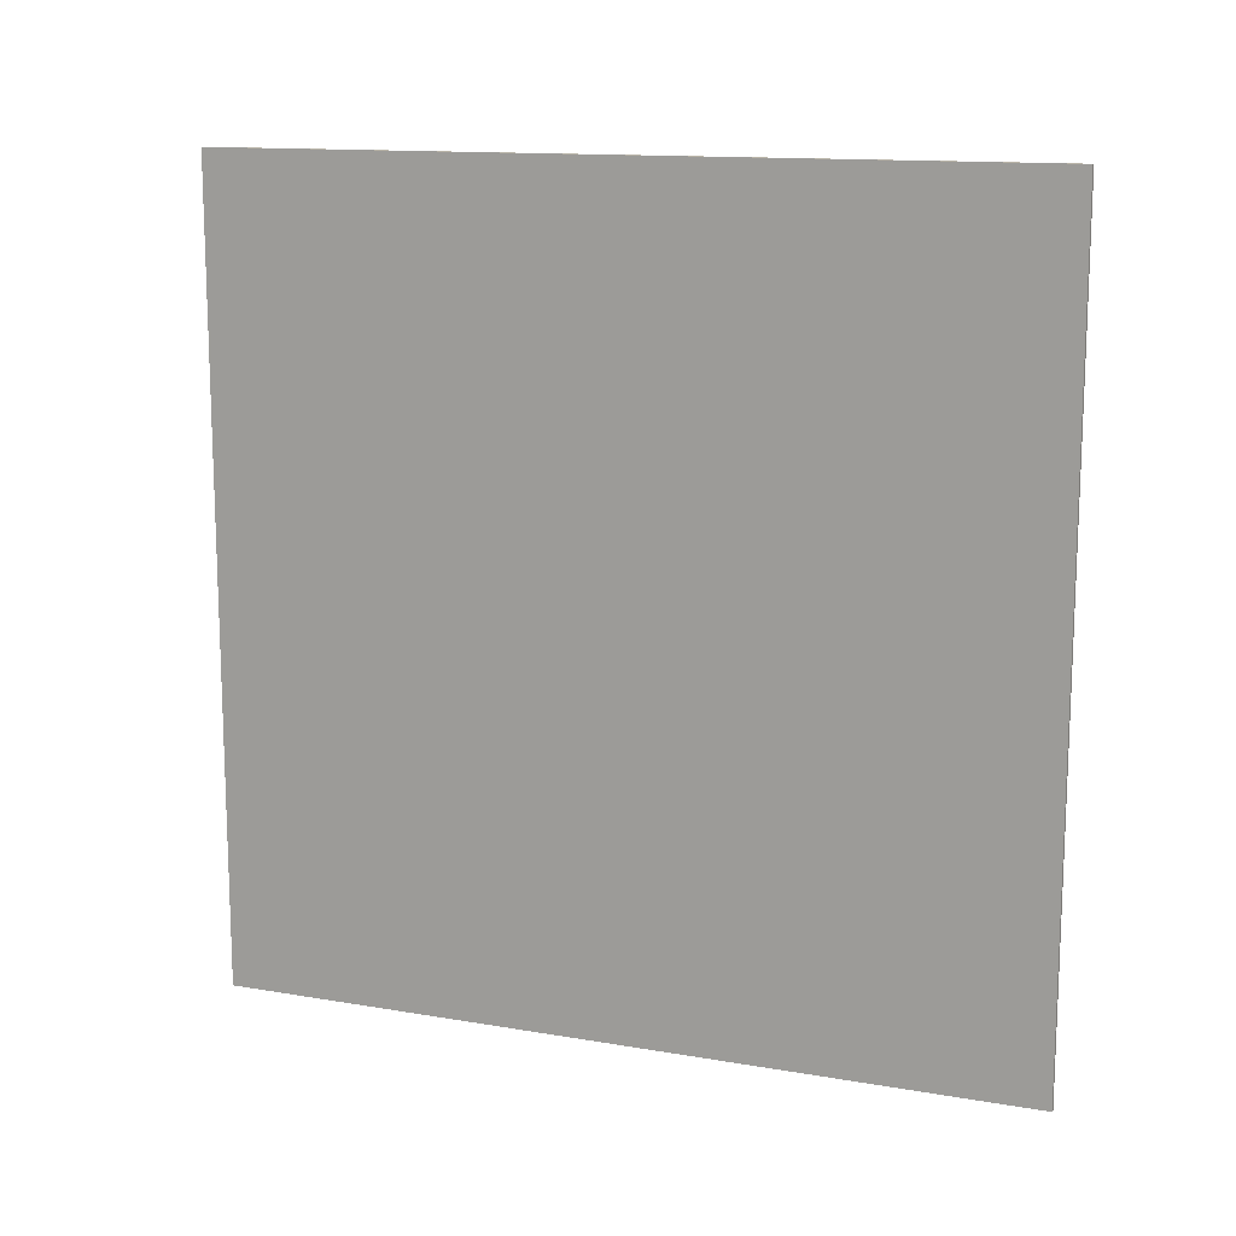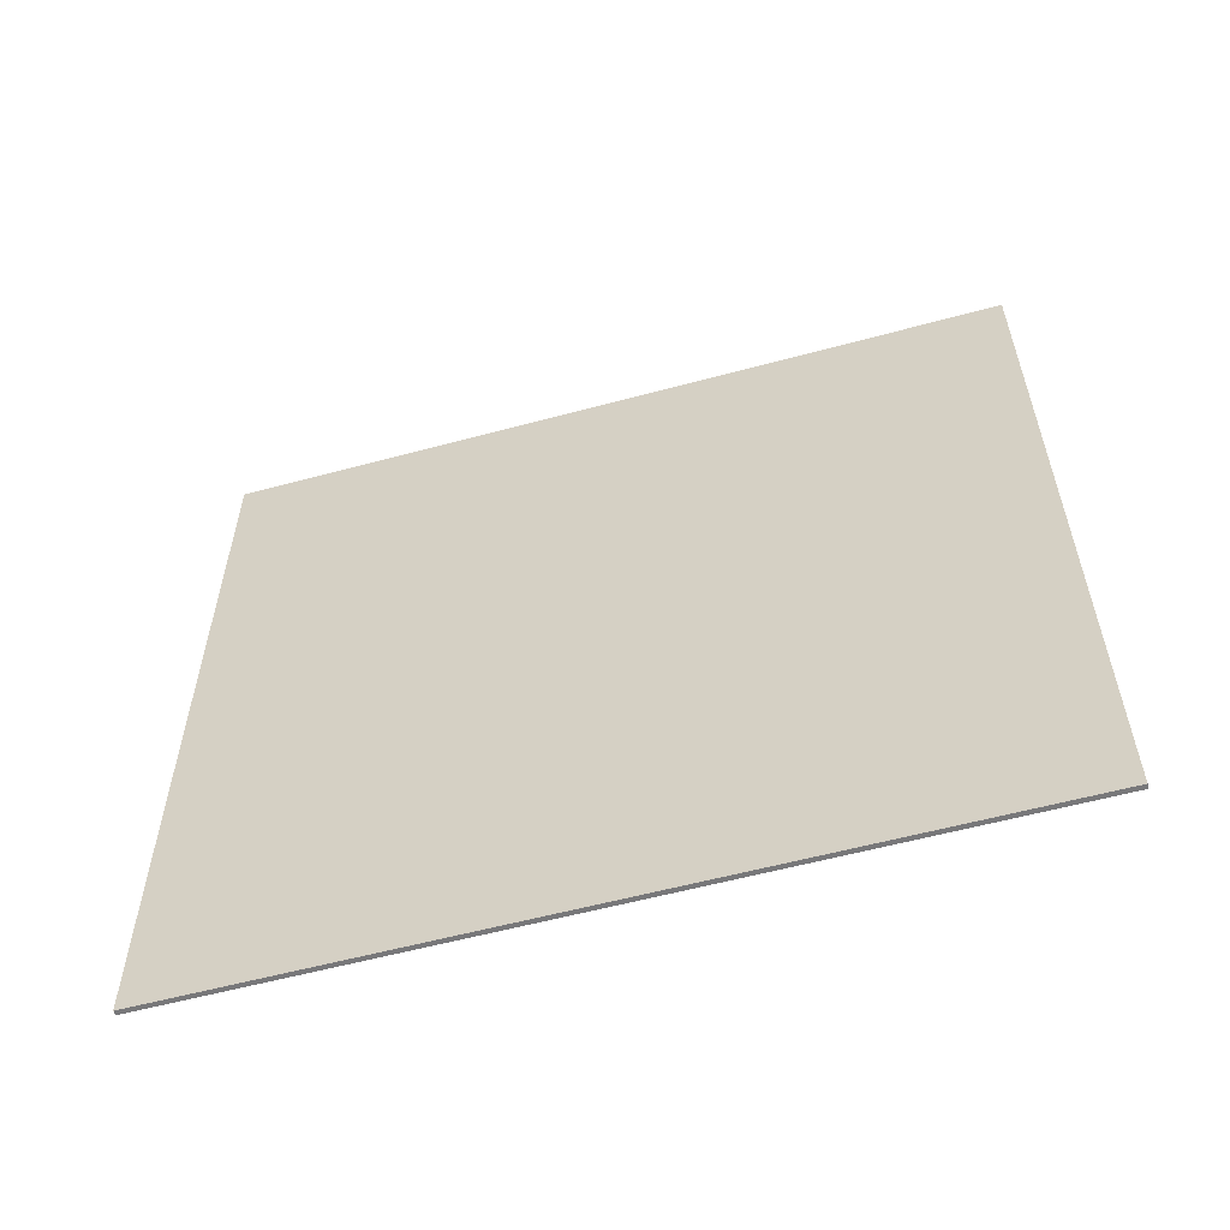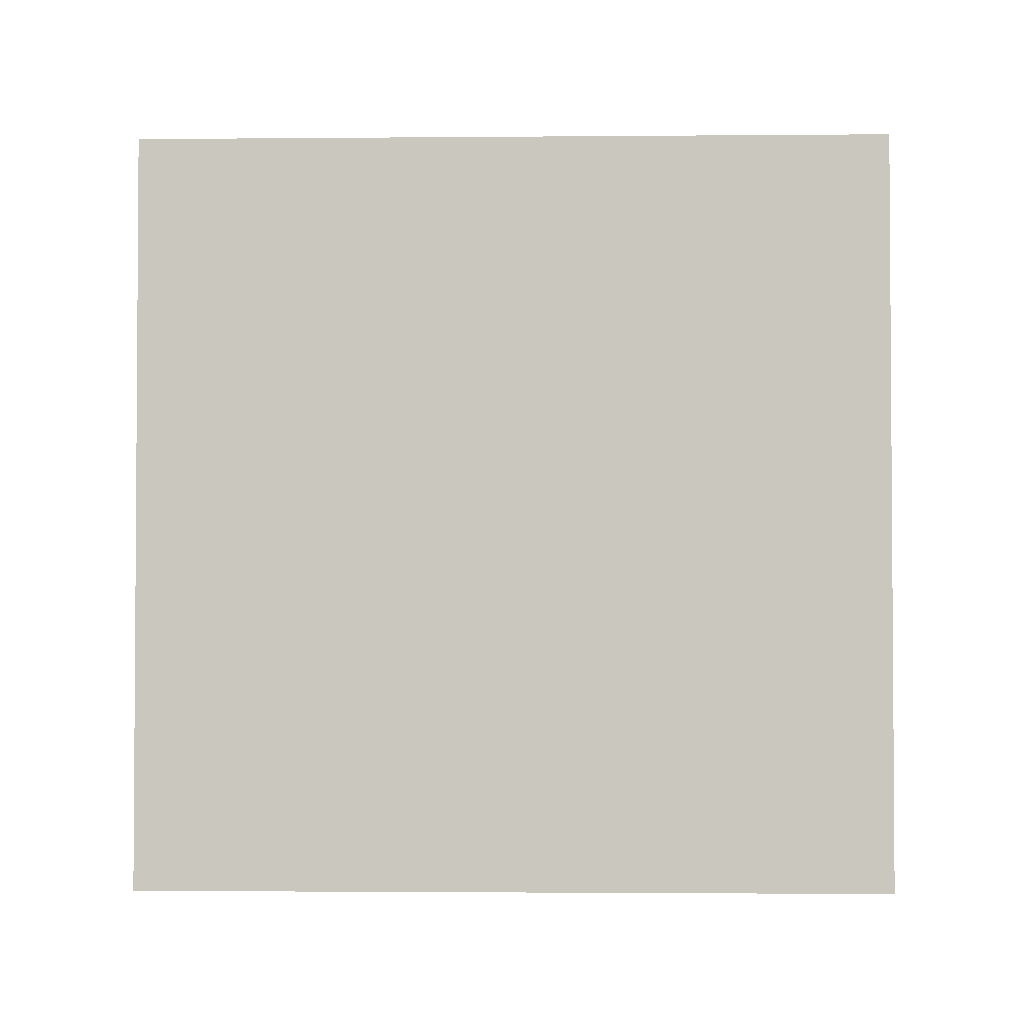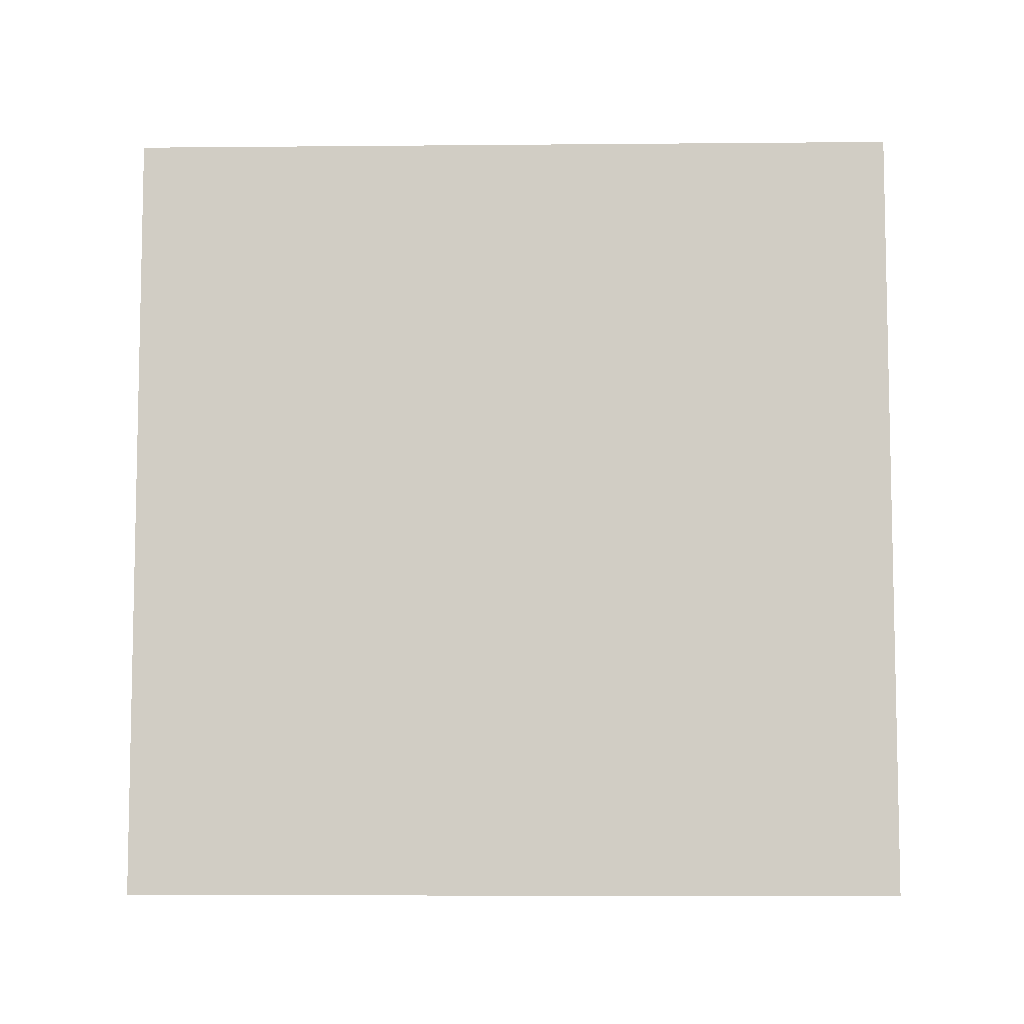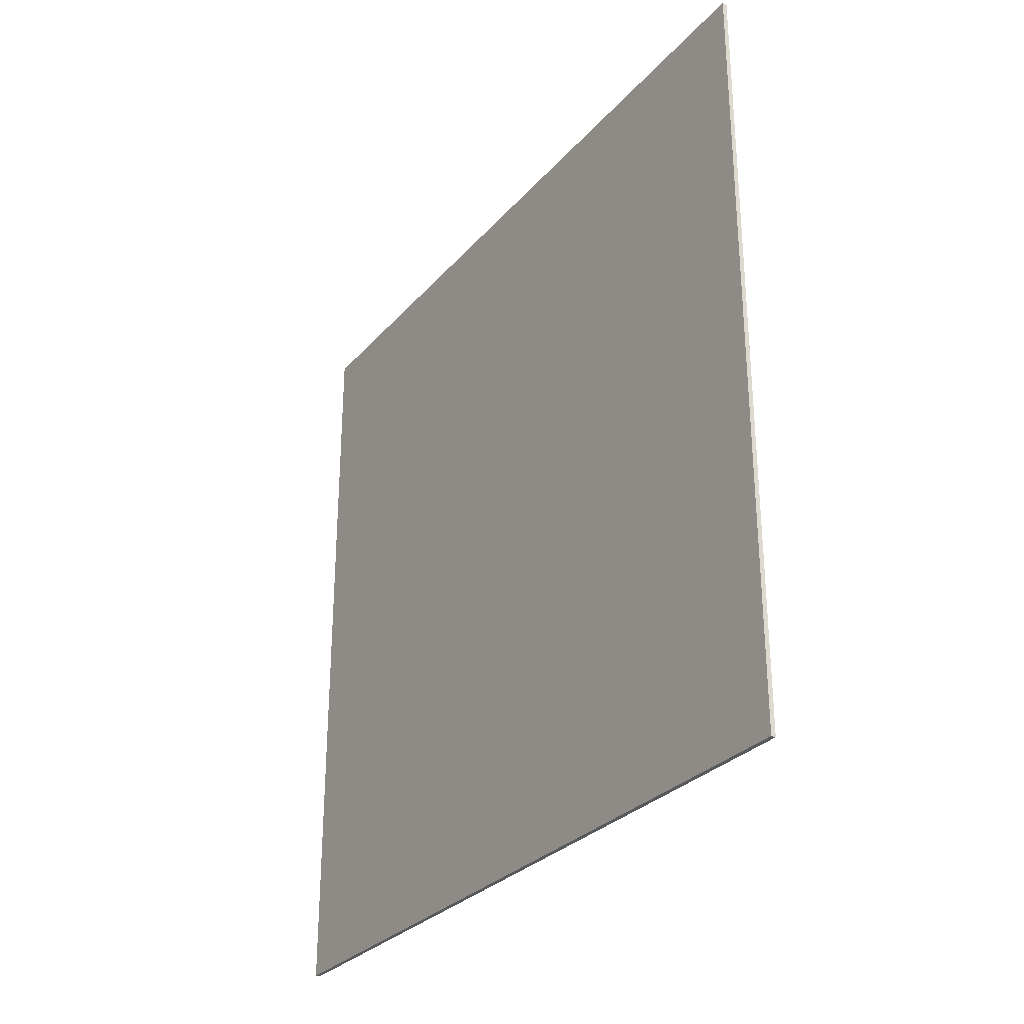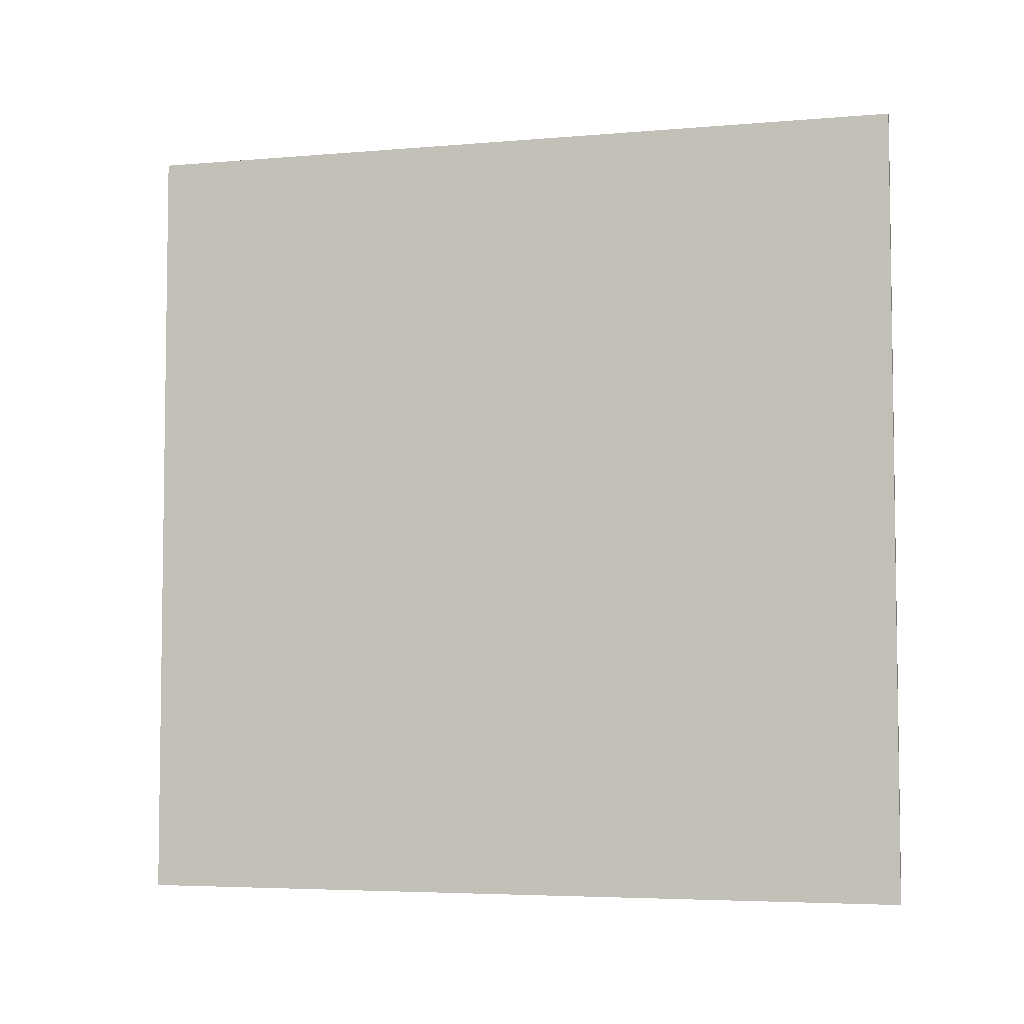
<metadata>
{"format":"obj","ext":"obj","renderer":"f3d","projection":"perspective","resolution":1024,"background":"white","views":[{"elev":13.3,"azim":111.3,"up":"+Z"},{"elev":-57.5,"azim":105.7,"up":"+Y"},{"elev":-2.2,"azim":91.7,"up":"+Y"},{"elev":-7.1,"azim":-88.5,"up":"+Z"},{"elev":-29.2,"azim":-32.5,"up":"+Z"},{"elev":-4.9,"azim":-74.7,"up":"+Y"}]}
</metadata>
<code>
o rect_84x84x1_5
v -0.25 0 42
v 0.25 84 42
v -0.25 84 42
v 0.25 0 42
v 0.25 84 -42
v -0.25 84 -42
v 0.25 0 -42
v -0.25 0 -42
f 1 2 3
f 1 4 2
f 3 5 6
f 3 2 5
f 6 7 8
f 6 5 7
f 8 4 1
f 8 7 4
f 3 8 1
f 3 6 8
f 5 4 7
f 5 2 4

</code>
